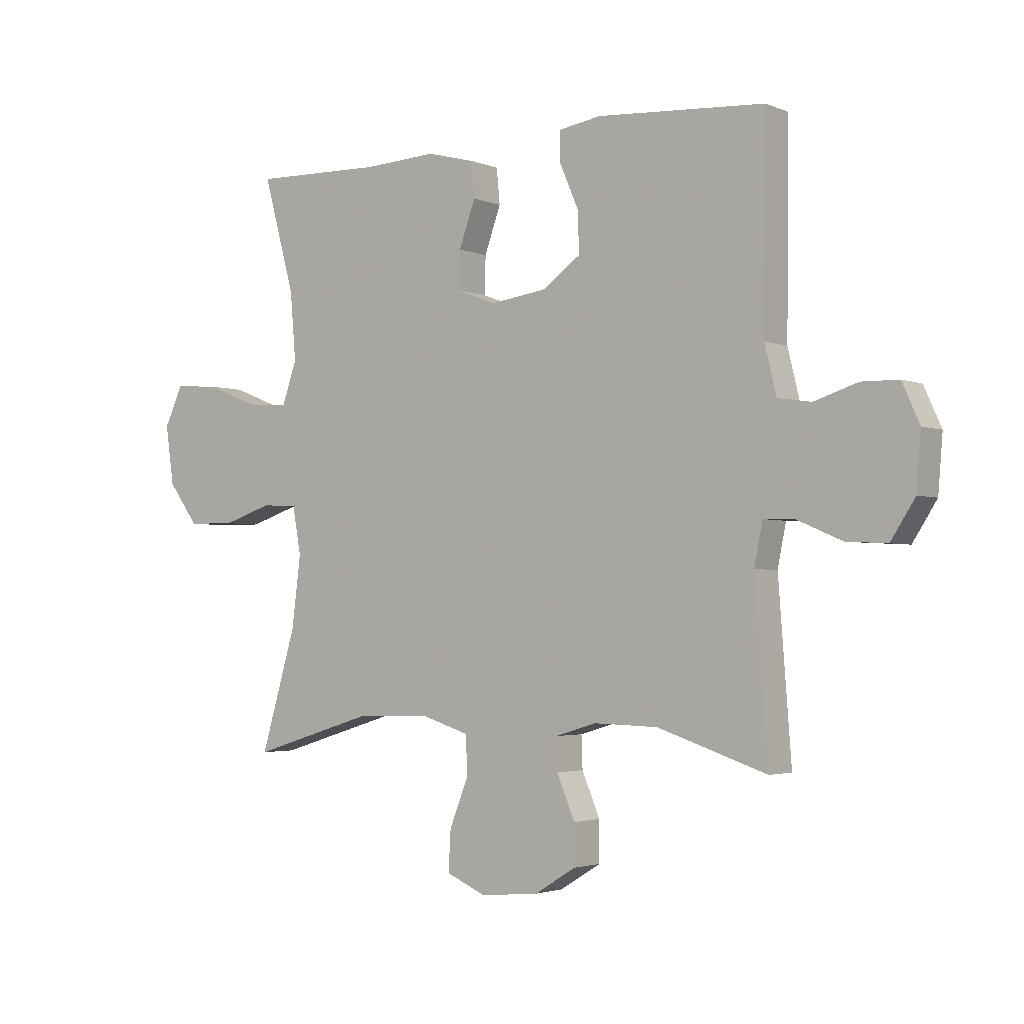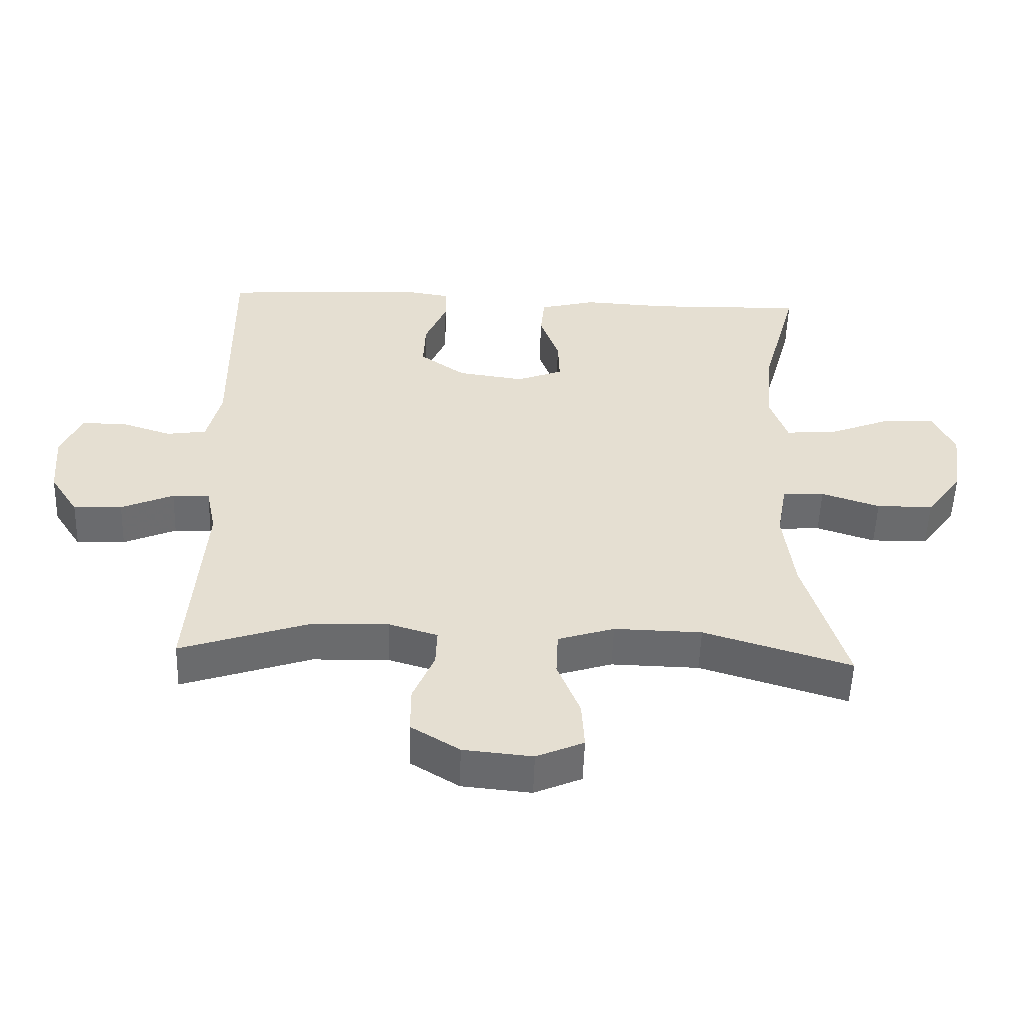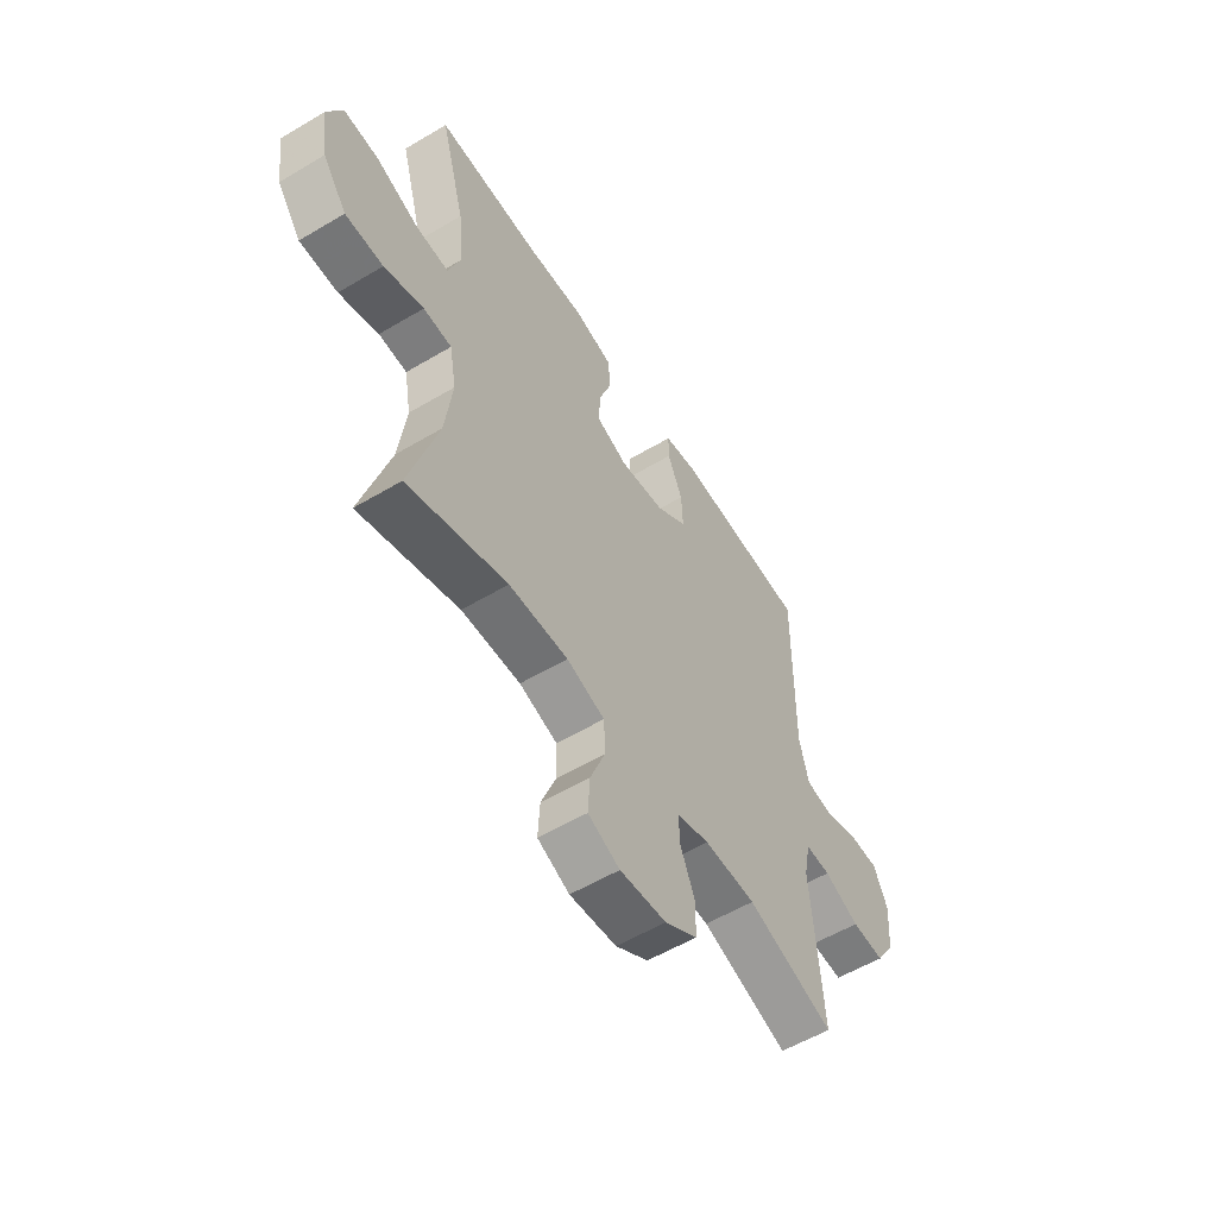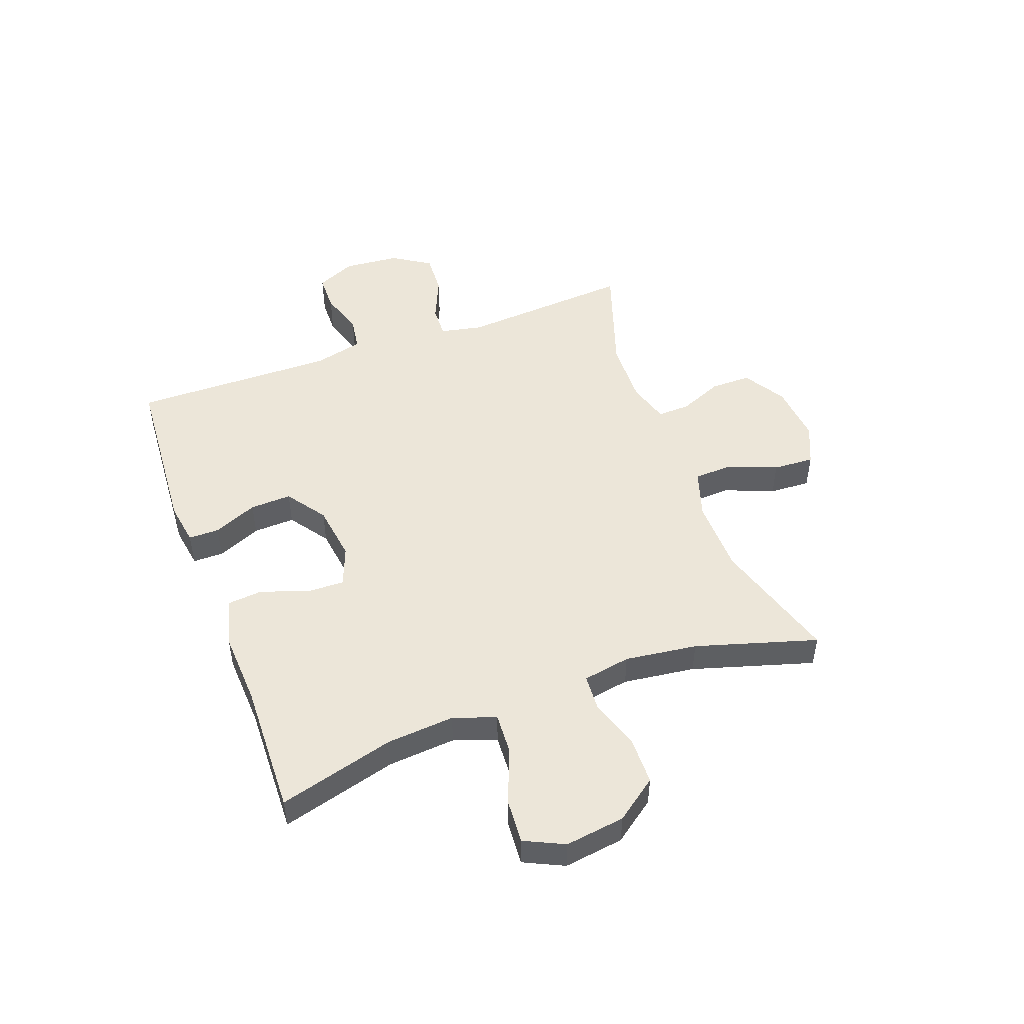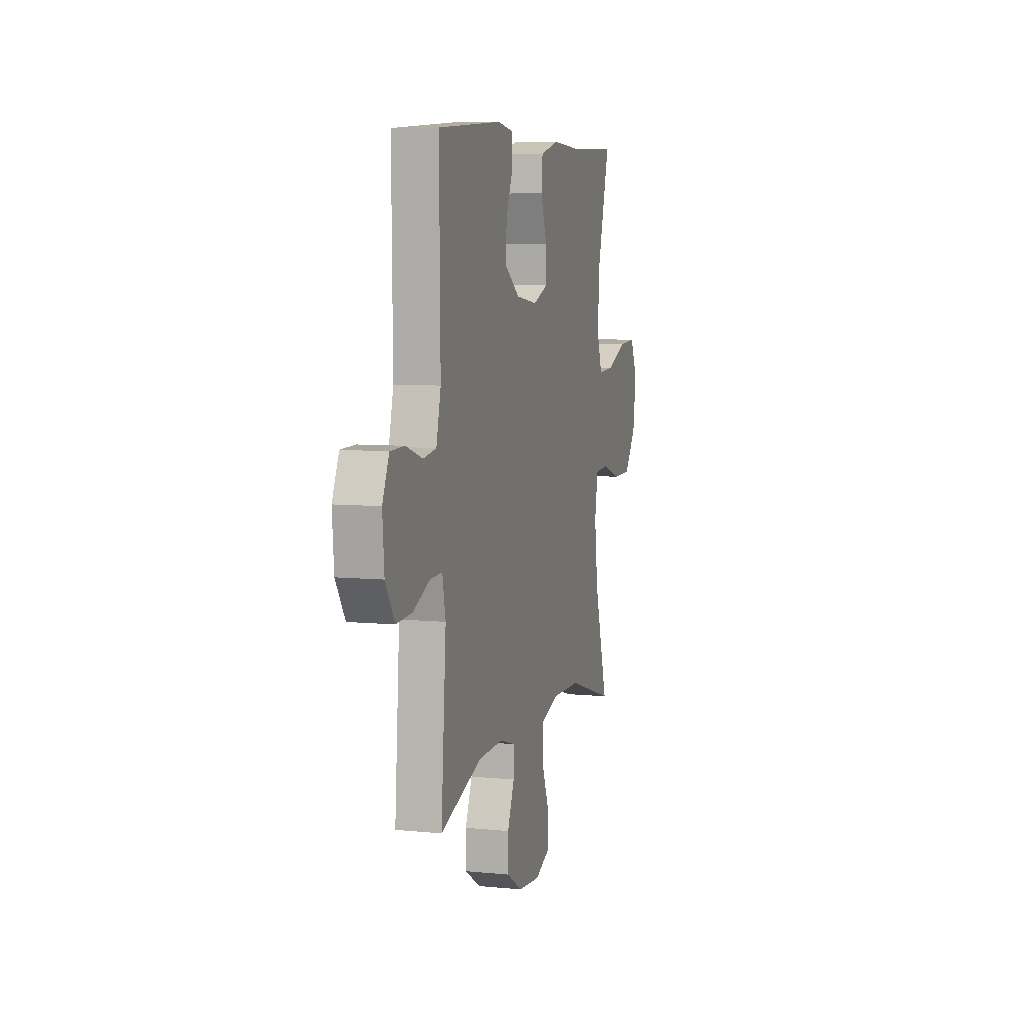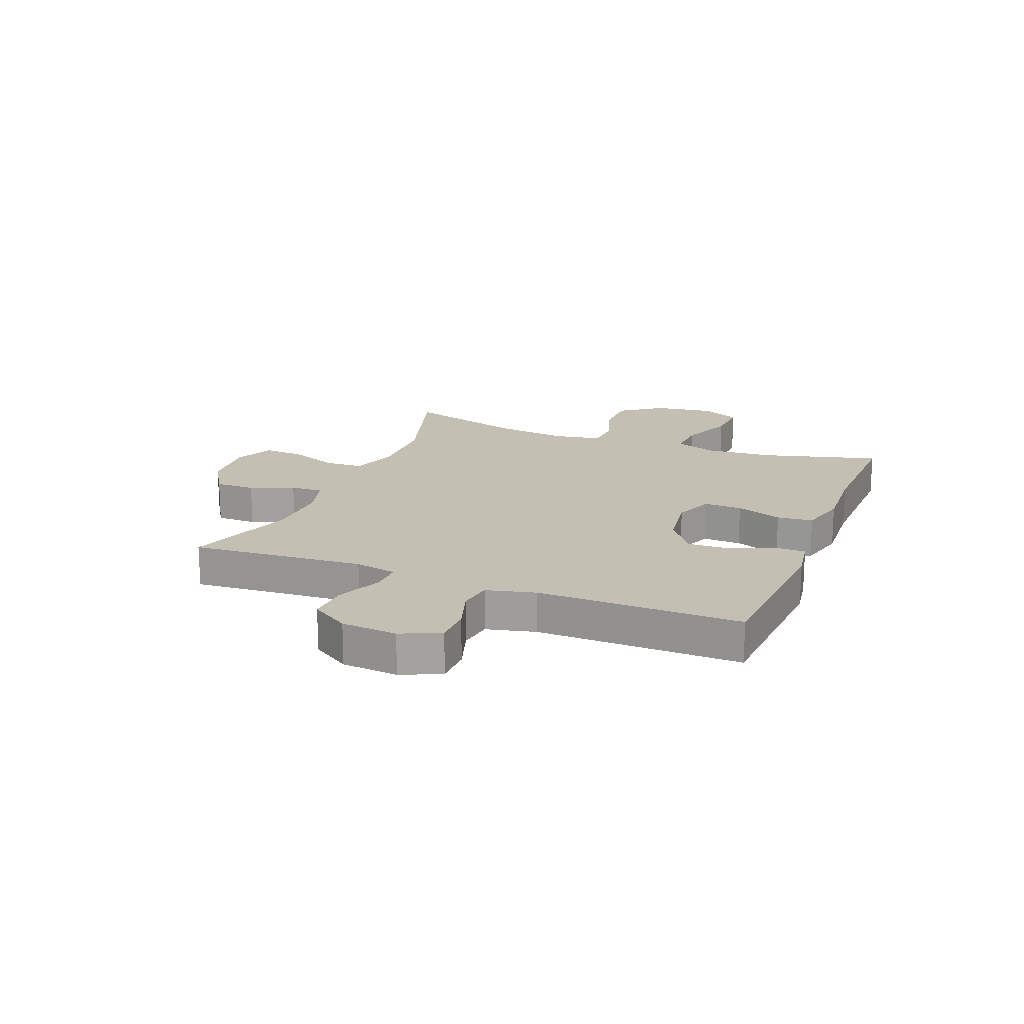
<metadata>
{"format":"obj","ext":"obj","renderer":"f3d","projection":"perspective","resolution":1024,"background":"white","views":[{"elev":-2.7,"azim":-143.8,"up":"+Z"},{"elev":-53.2,"azim":-1.9,"up":"+Z"},{"elev":-56.2,"azim":121.9,"up":"+Z"},{"elev":49.3,"azim":69.9,"up":"+Y"},{"elev":7.2,"azim":-74.2,"up":"+Z"},{"elev":17.9,"azim":-68.4,"up":"+Y"}]}
</metadata>
<code>
v 0.5 0.07 -0.5
v 0.279 0.07 -0.432
v 0.147 0.07 -0.429
v 0.062 0.07 -0.456
v 0.059 0.07 -0.524
v 0.093 0.07 -0.61
v 0.097 0.07 -0.682
v 0.026 0.07 -0.713
v -0.078 0.07 -0.703
v -0.151 0.07 -0.658
v -0.151 0.07 -0.587
v -0.119 0.07 -0.511
v -0.117 0.07 -0.454
v -0.19 0.07 -0.432
v -0.305 0.07 -0.435
v -0.5 0.07 -0.5
v -0.477 0.07 -0.196
v -0.492 0.07 -0.122
v -0.548 0.07 -0.124
v -0.627 0.07 -0.158
v -0.7 0.07 -0.162
v -0.743 0.07 -0.095
v -0.751 0.07 0.003
v -0.72 0.07 0.072
v -0.654 0.07 0.073
v -0.577 0.07 0.048
v -0.517 0.07 0.057
v -0.496 0.07 0.143
v -0.5 0.07 0.5
v -0.201 0.07 0.52
v -0.126 0.07 0.508
v -0.126 0.07 0.454
v -0.159 0.07 0.377
v -0.162 0.07 0.304
v -0.093 0.07 0.255
v 0.007 0.07 0.241
v 0.077 0.07 0.268
v 0.075 0.07 0.335
v 0.046 0.07 0.416
v 0.052 0.07 0.479
v 0.137 0.07 0.501
v 0.267 0.07 0.494
v 0.5 0.07 0.5
v 0.444 0.07 0.296
v 0.434 0.07 0.176
v 0.46 0.07 0.101
v 0.533 0.07 0.105
v 0.629 0.07 0.143
v 0.708 0.07 0.148
v 0.741 0.07 0.078
v 0.726 0.07 -0.027
v 0.672 0.07 -0.1
v 0.587 0.07 -0.101
v 0.499 0.07 -0.072
v 0.436 0.07 -0.076
v 0.421 0.07 -0.16
v 0.437 0.07 -0.287
v 0.5 0 -0.5
v 0.279 0 -0.432
v 0.147 0 -0.429
v 0.062 0 -0.456
v 0.059 0 -0.524
v 0.093 0 -0.61
v 0.097 0 -0.682
v 0.026 0 -0.713
v -0.078 0 -0.703
v -0.151 0 -0.658
v -0.151 0 -0.587
v -0.119 0 -0.511
v -0.117 0 -0.454
v -0.19 0 -0.432
v -0.305 0 -0.435
v -0.5 0 -0.5
v -0.477 0 -0.196
v -0.492 0 -0.122
v -0.548 0 -0.124
v -0.627 0 -0.158
v -0.7 0 -0.162
v -0.743 0 -0.095
v -0.751 0 0.003
v -0.72 0 0.072
v -0.654 0 0.073
v -0.577 0 0.048
v -0.517 0 0.057
v -0.496 0 0.143
v -0.5 0 0.5
v -0.201 0 0.52
v -0.126 0 0.508
v -0.126 0 0.454
v -0.159 0 0.377
v -0.162 0 0.304
v -0.093 0 0.255
v 0.007 0 0.241
v 0.077 0 0.268
v 0.075 0 0.335
v 0.046 0 0.416
v 0.052 0 0.479
v 0.137 0 0.501
v 0.267 0 0.494
v 0.5 0 0.5
v 0.444 0 0.296
v 0.434 0 0.176
v 0.46 0 0.101
v 0.533 0 0.105
v 0.629 0 0.143
v 0.708 0 0.148
v 0.741 0 0.078
v 0.726 0 -0.027
v 0.672 0 -0.1
v 0.587 0 -0.101
v 0.499 0 -0.072
v 0.436 0 -0.076
v 0.421 0 -0.16
v 0.437 0 -0.287
f 52 53 54
f 51 52 54
f 50 51 54
f 49 50 54
f 48 49 54
f 47 48 54
f 46 47 54 55
f 45 46 55 56
f 42 43 44
f 42 44 45
f 41 42 45
f 40 41 45
f 39 40 45
f 38 39 45
f 37 38 45 56
f 31 32 33
f 30 31 33
f 29 30 33
f 28 29 33
f 27 28 33 34
f 24 25 26
f 23 24 26
f 22 23 26
f 21 22 26
f 20 21 26
f 19 20 26
f 18 19 26 27
f 27 34 35
f 18 27 35
f 17 18 35
f 10 11 12
f 9 10 12
f 8 9 12
f 7 8 12
f 6 7 12
f 5 6 12
f 4 5 12 13
f 3 4 13 14
f 57 1 2
f 57 2 3
f 56 57 3
f 37 56 3
f 36 37 3
f 17 35 36
f 16 17 36
f 15 16 36
f 36 3 14
f 14 15 36
f 111 110 109
f 111 109 108
f 111 108 107
f 111 107 106
f 111 106 105
f 111 105 104
f 112 111 104 103
f 113 112 103 102
f 101 100 99
f 102 101 99
f 102 99 98
f 102 98 97
f 102 97 96
f 102 96 95
f 113 102 95 94
f 90 89 88
f 90 88 87
f 90 87 86
f 90 86 85
f 91 90 85 84
f 83 82 81
f 83 81 80
f 83 80 79
f 83 79 78
f 83 78 77
f 83 77 76
f 84 83 76 75
f 92 91 84
f 92 84 75
f 92 75 74
f 69 68 67
f 69 67 66
f 69 66 65
f 69 65 64
f 69 64 63
f 69 63 62
f 70 69 62 61
f 71 70 61 60
f 59 58 114
f 60 59 114
f 60 114 113
f 60 113 94
f 60 94 93
f 93 92 74
f 93 74 73
f 93 73 72
f 71 60 93
f 93 72 71
f 1 58 59 2
f 2 59 60 3
f 3 60 61 4
f 4 61 62 5
f 5 62 63 6
f 6 63 64 7
f 7 64 65 8
f 8 65 66 9
f 9 66 67 10
f 10 67 68 11
f 11 68 69 12
f 12 69 70 13
f 13 70 71 14
f 14 71 72 15
f 15 72 73 16
f 16 73 74 17
f 17 74 75 18
f 18 75 76 19
f 19 76 77 20
f 20 77 78 21
f 21 78 79 22
f 22 79 80 23
f 23 80 81 24
f 24 81 82 25
f 25 82 83 26
f 26 83 84 27
f 27 84 85 28
f 28 85 86 29
f 29 86 87 30
f 30 87 88 31
f 31 88 89 32
f 32 89 90 33
f 33 90 91 34
f 34 91 92 35
f 35 92 93 36
f 36 93 94 37
f 37 94 95 38
f 38 95 96 39
f 39 96 97 40
f 40 97 98 41
f 41 98 99 42
f 42 99 100 43
f 43 100 101 44
f 44 101 102 45
f 45 102 103 46
f 46 103 104 47
f 47 104 105 48
f 48 105 106 49
f 49 106 107 50
f 50 107 108 51
f 51 108 109 52
f 52 109 110 53
f 53 110 111 54
f 54 111 112 55
f 55 112 113 56
f 56 113 114 57
f 57 114 58 1

</code>
